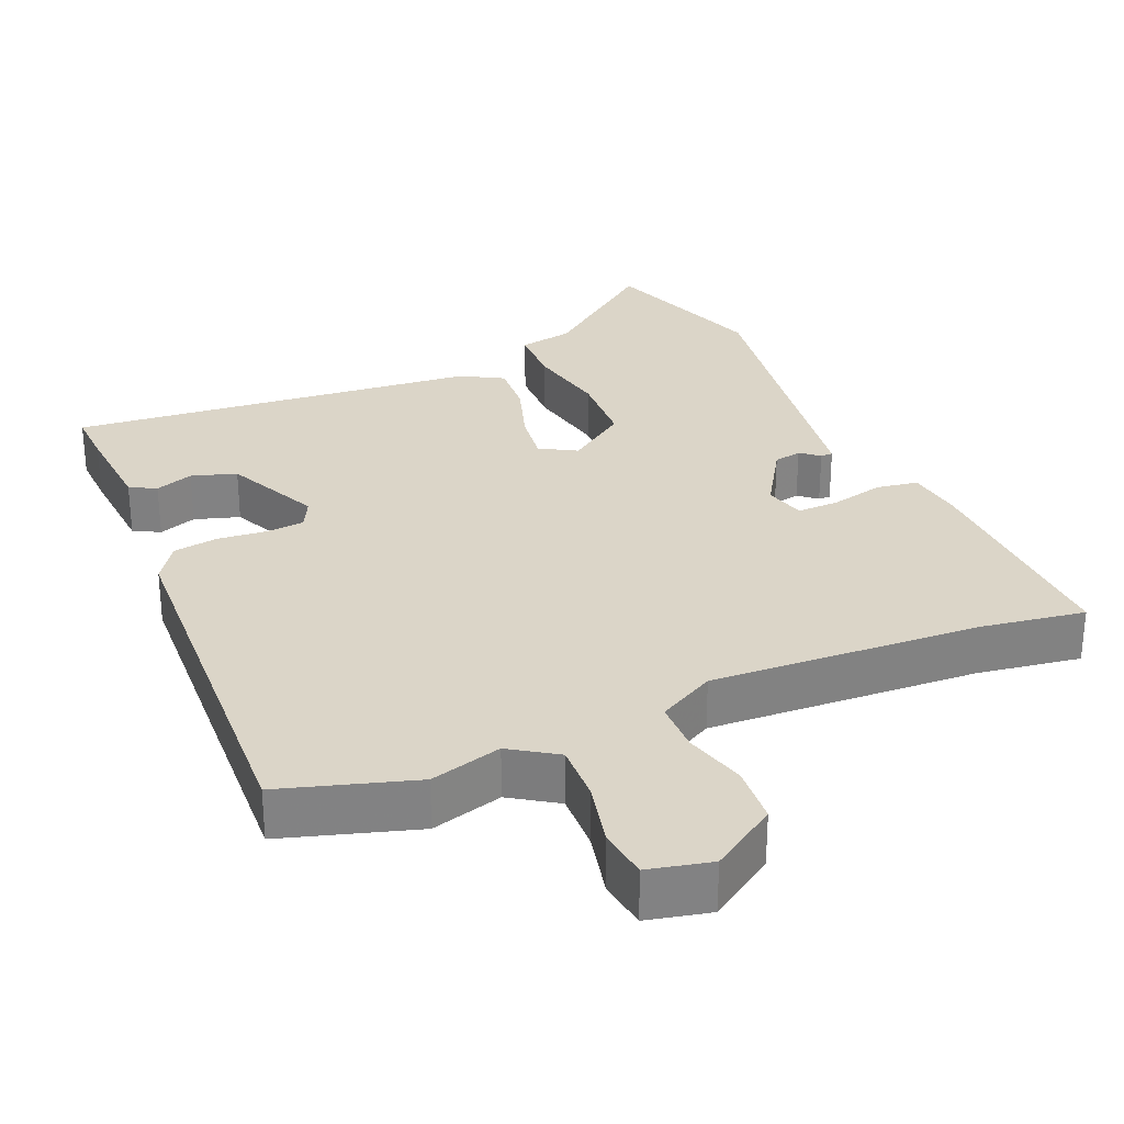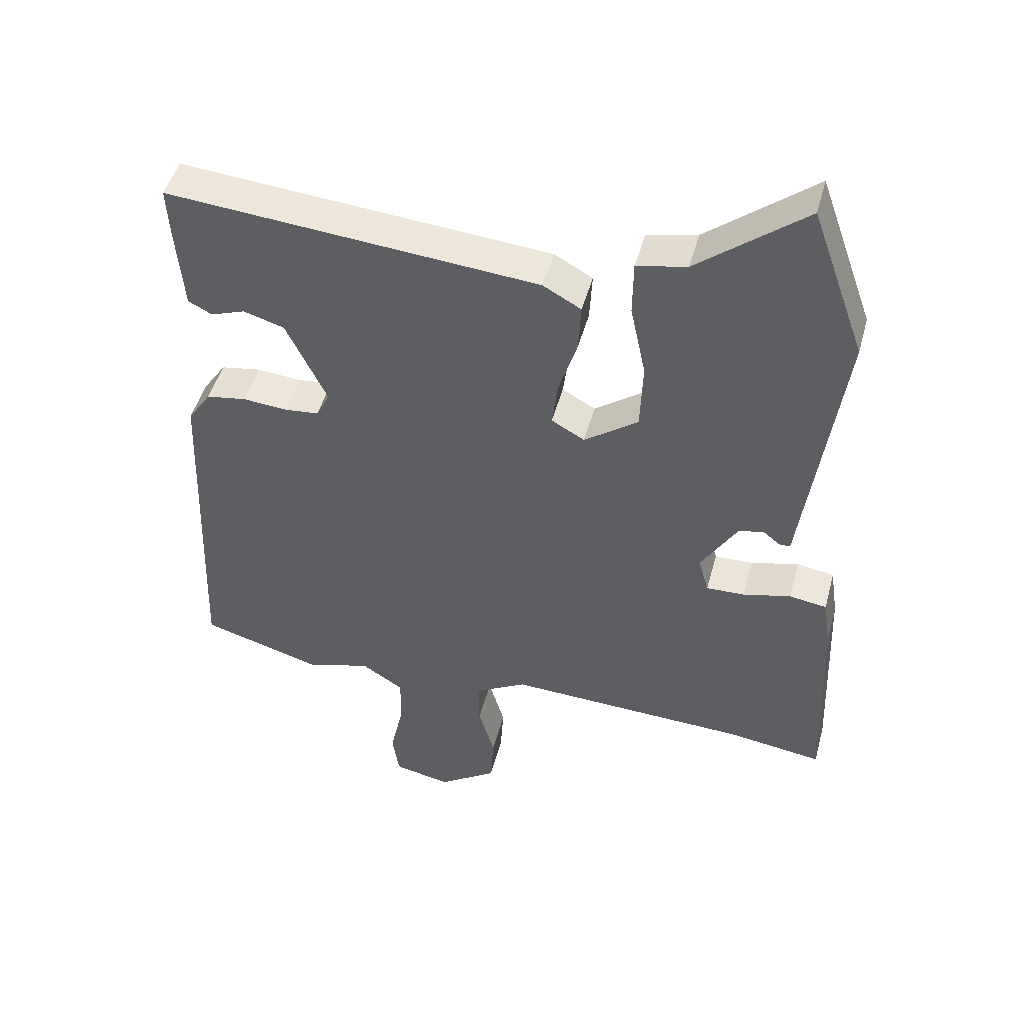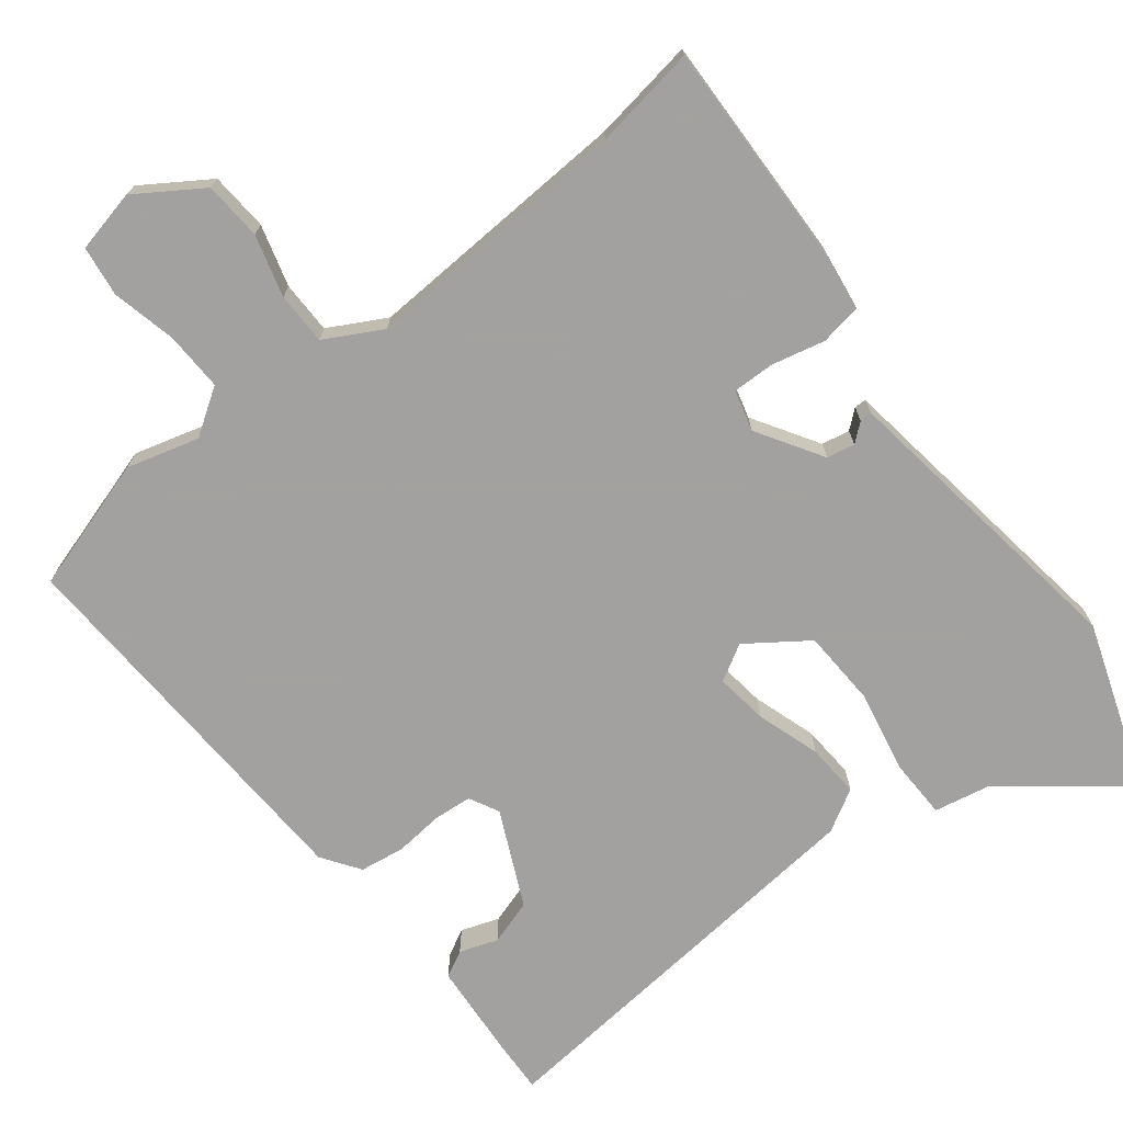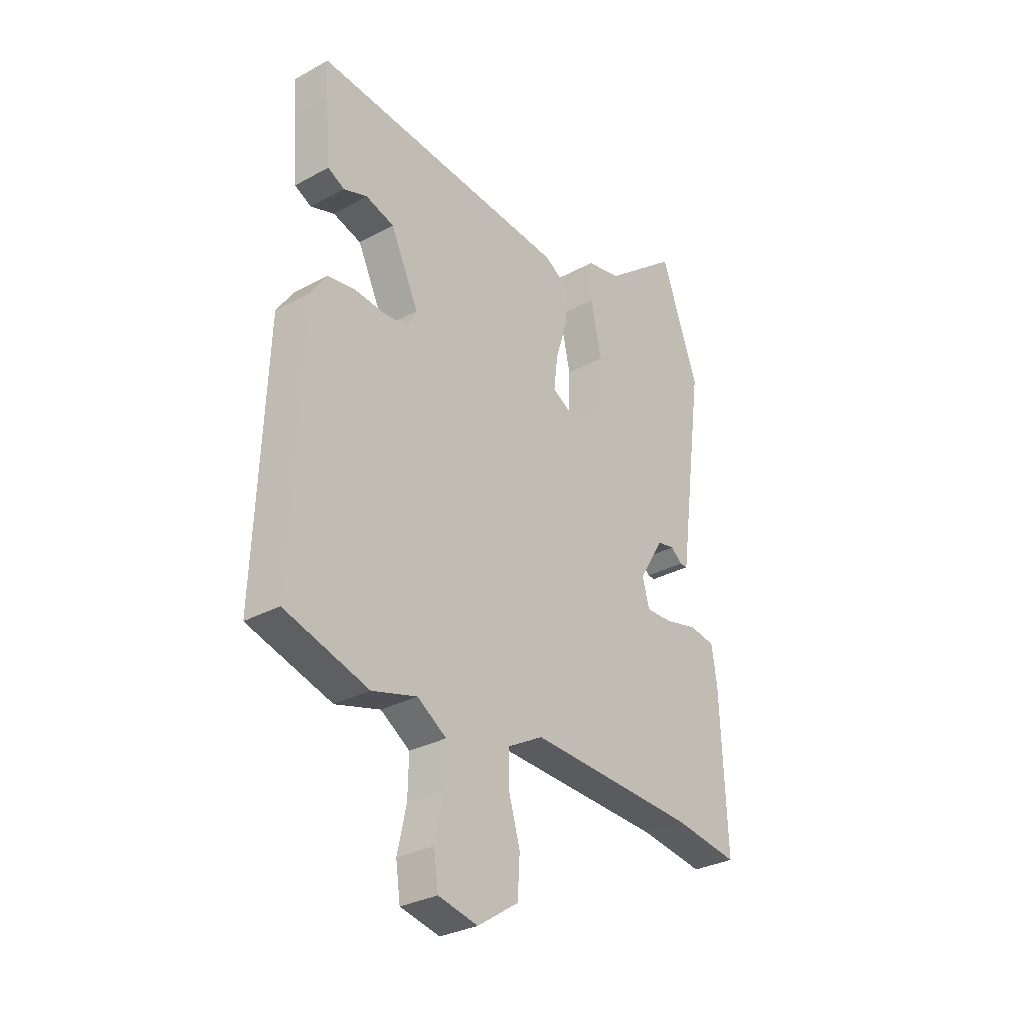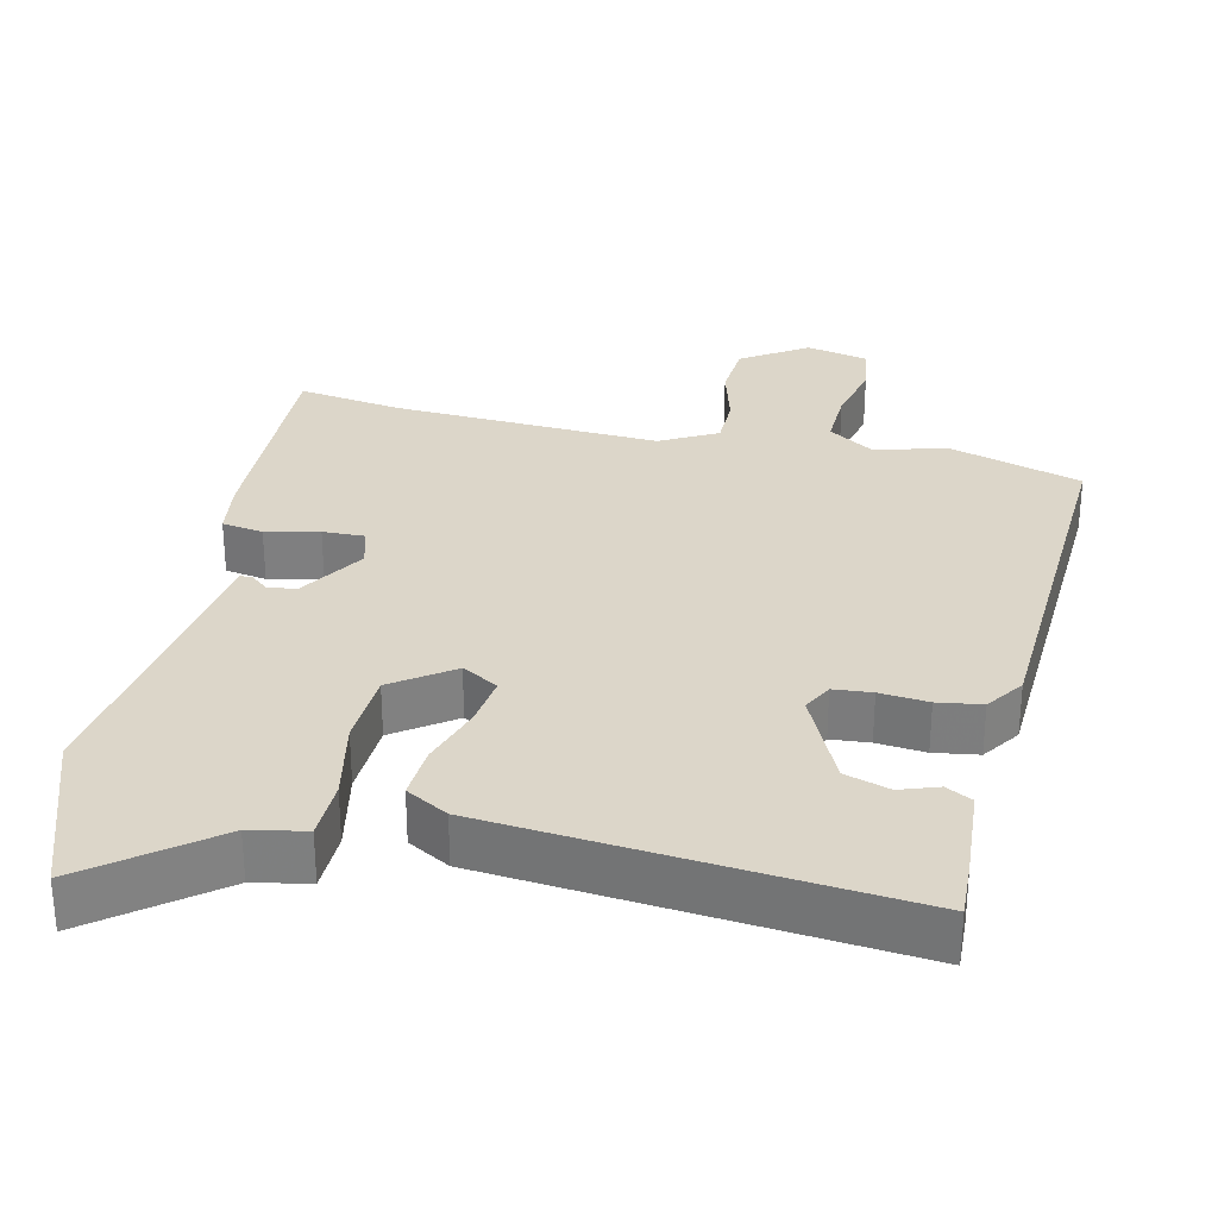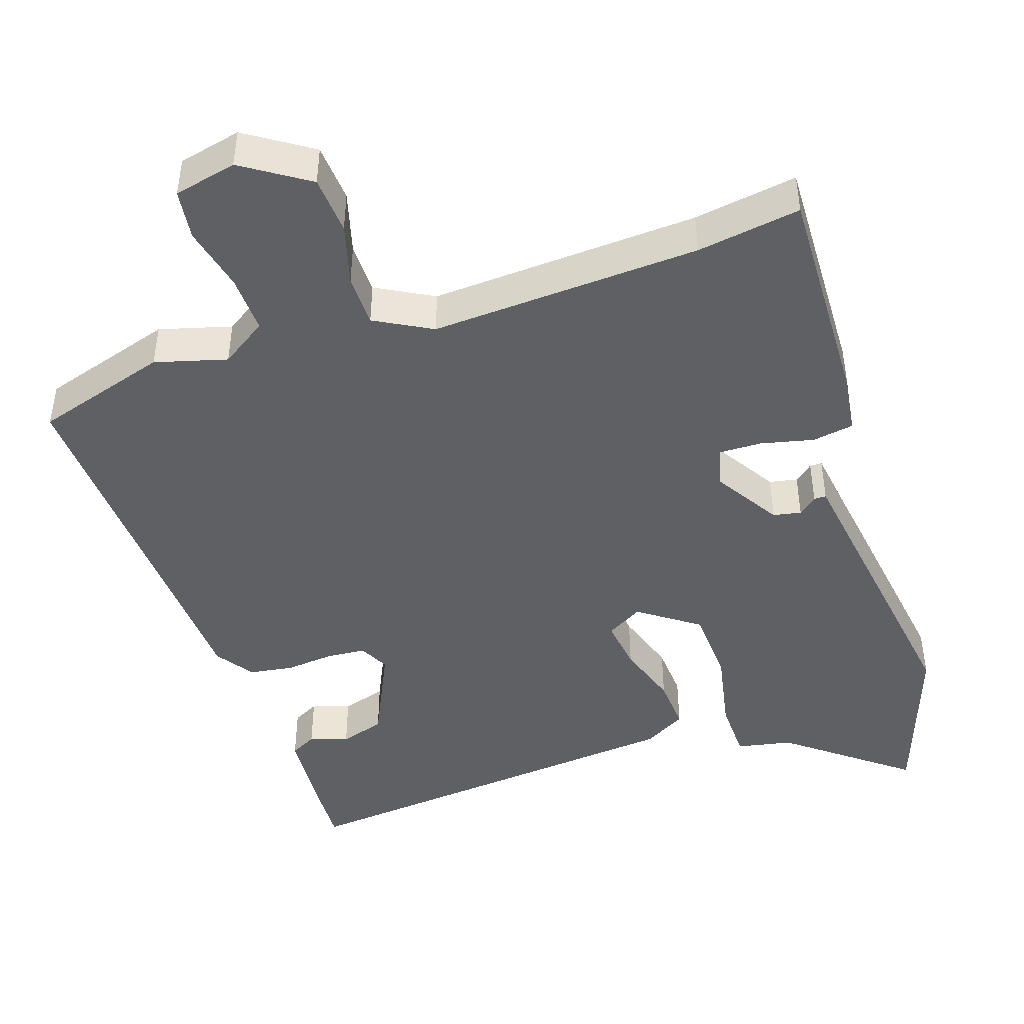
<metadata>
{"format":"obj","ext":"obj","renderer":"f3d","projection":"perspective","resolution":1024,"background":"white","views":[{"elev":29.5,"azim":157.4,"up":"+Y"},{"elev":47.5,"azim":-165.1,"up":"+Z"},{"elev":-72.3,"azim":-141.4,"up":"+Y"},{"elev":-30.7,"azim":128.3,"up":"+Z"},{"elev":30.2,"azim":13.4,"up":"+Y"},{"elev":-45.0,"azim":-161.0,"up":"+Y"}]}
</metadata>
<code>
v -0.52 0.07 0.444
v -0.436 0.07 0.678
v -0.27 0.07 0.546
v -0.193 0.07 0.53
v -0.192 0.07 0.446
v -0.216 0.07 0.332
v -0.212 0.07 0.225
v -0.129 0.07 0.165
v -0.078 0.07 0.194
v -0.087 0.07 0.267
v -0.115 0.07 0.356
v -0.119 0.07 0.431
v -0.06 0.07 0.464
v 0.513 0.07 0.513
v 0.509 0.07 0.438
v 0.498 0.07 0.304
v 0.461 0.07 0.285
v 0.408 0.07 0.304
v 0.345 0.07 0.285
v 0.282 0.07 0.153
v 0.303 0.07 0.111
v 0.357 0.07 0.106
v 0.425 0.07 0.112
v 0.487 0.07 0.102
v 0.523 0.07 0.049
v 0.544 0.07 -0.487
v 0.357 0.07 -0.542
v 0.257 0.07 -0.513
v 0.192 0.07 -0.555
v 0.194 0.07 -0.637
v 0.214 0.07 -0.728
v 0.204 0.07 -0.798
v 0.116 0.07 -0.817
v 0.025 0.07 -0.756
v 0.02 0.07 -0.674
v 0.045 0.07 -0.588
v 0.045 0.07 -0.515
v -0.034 0.07 -0.471
v -0.411 0.07 -0.487
v -0.556 0.07 -0.508
v -0.543 0.07 -0.188
v -0.531 0.07 -0.109
v -0.473 0.07 -0.1
v -0.399 0.07 -0.118
v -0.34 0.07 -0.12
v -0.324 0.07 -0.063
v -0.38 0.07 0.029
v -0.419 0.07 0.037
v -0.445 0.07 0.016
v -0.462 0.07 0.016
v -0.472 0.07 0.091
v -0.52 0 0.444
v -0.436 0 0.678
v -0.27 0 0.546
v -0.193 0 0.53
v -0.192 0 0.446
v -0.216 0 0.332
v -0.212 0 0.225
v -0.129 0 0.165
v -0.078 0 0.194
v -0.087 0 0.267
v -0.115 0 0.356
v -0.119 0 0.431
v -0.06 0 0.464
v 0.513 0 0.513
v 0.509 0 0.438
v 0.498 0 0.304
v 0.461 0 0.285
v 0.408 0 0.304
v 0.345 0 0.285
v 0.282 0 0.153
v 0.303 0 0.111
v 0.357 0 0.106
v 0.425 0 0.112
v 0.487 0 0.102
v 0.523 0 0.049
v 0.544 0 -0.487
v 0.357 0 -0.542
v 0.257 0 -0.513
v 0.192 0 -0.555
v 0.194 0 -0.637
v 0.214 0 -0.728
v 0.204 0 -0.798
v 0.116 0 -0.817
v 0.025 0 -0.756
v 0.02 0 -0.674
v 0.045 0 -0.588
v 0.045 0 -0.515
v -0.034 0 -0.471
v -0.411 0 -0.487
v -0.556 0 -0.508
v -0.543 0 -0.188
v -0.531 0 -0.109
v -0.473 0 -0.1
v -0.399 0 -0.118
v -0.34 0 -0.12
v -0.324 0 -0.063
v -0.38 0 0.029
v -0.419 0 0.037
v -0.445 0 0.016
v -0.462 0 0.016
v -0.472 0 0.091
f 48 49 50 51
f 47 48 51 1
f 46 47 1 2
f 41 42 43 44
f 39 40 41 44
f 38 39 44 45
f 37 38 45 46
f 33 34 35 36
f 33 36 37
f 30 31 32 33
f 29 30 33 37
f 28 29 37 46
f 22 23 24 25
f 21 22 25 26
f 20 21 26 27
f 15 16 17 18
f 15 18 19
f 14 15 19
f 13 14 19
f 10 11 12 13
f 9 10 13 19
f 8 9 19 20
f 3 4 5 6
f 3 6 7
f 2 3 7
f 46 2 7
f 28 46 7 8
f 8 20 27 28
f 102 101 100 99
f 52 102 99 98
f 53 52 98 97
f 95 94 93 92
f 95 92 91 90
f 96 95 90 89
f 97 96 89 88
f 87 86 85 84
f 88 87 84
f 84 83 82 81
f 88 84 81 80
f 97 88 80 79
f 76 75 74 73
f 77 76 73 72
f 78 77 72 71
f 69 68 67 66
f 70 69 66
f 70 66 65
f 70 65 64
f 64 63 62 61
f 70 64 61 60
f 71 70 60 59
f 57 56 55 54
f 58 57 54
f 58 54 53
f 58 53 97
f 59 58 97 79
f 79 78 71 59
f 1 52 53 2
f 2 53 54 3
f 3 54 55 4
f 4 55 56 5
f 5 56 57 6
f 6 57 58 7
f 7 58 59 8
f 8 59 60 9
f 9 60 61 10
f 10 61 62 11
f 11 62 63 12
f 12 63 64 13
f 13 64 65 14
f 14 65 66 15
f 15 66 67 16
f 16 67 68 17
f 17 68 69 18
f 18 69 70 19
f 19 70 71 20
f 20 71 72 21
f 21 72 73 22
f 22 73 74 23
f 23 74 75 24
f 24 75 76 25
f 25 76 77 26
f 26 77 78 27
f 27 78 79 28
f 28 79 80 29
f 29 80 81 30
f 30 81 82 31
f 31 82 83 32
f 32 83 84 33
f 33 84 85 34
f 34 85 86 35
f 35 86 87 36
f 36 87 88 37
f 37 88 89 38
f 38 89 90 39
f 39 90 91 40
f 40 91 92 41
f 41 92 93 42
f 42 93 94 43
f 43 94 95 44
f 44 95 96 45
f 45 96 97 46
f 46 97 98 47
f 47 98 99 48
f 48 99 100 49
f 49 100 101 50
f 50 101 102 51
f 51 102 52 1

</code>
